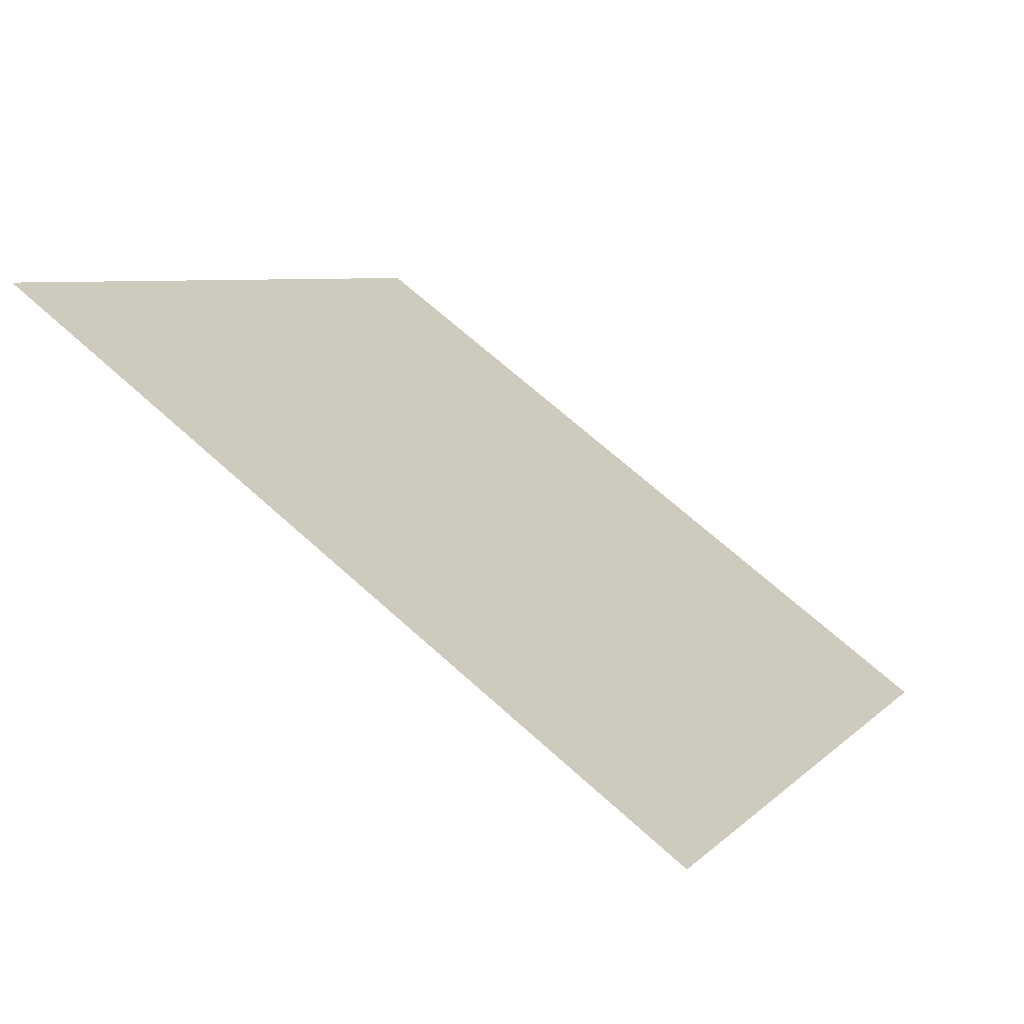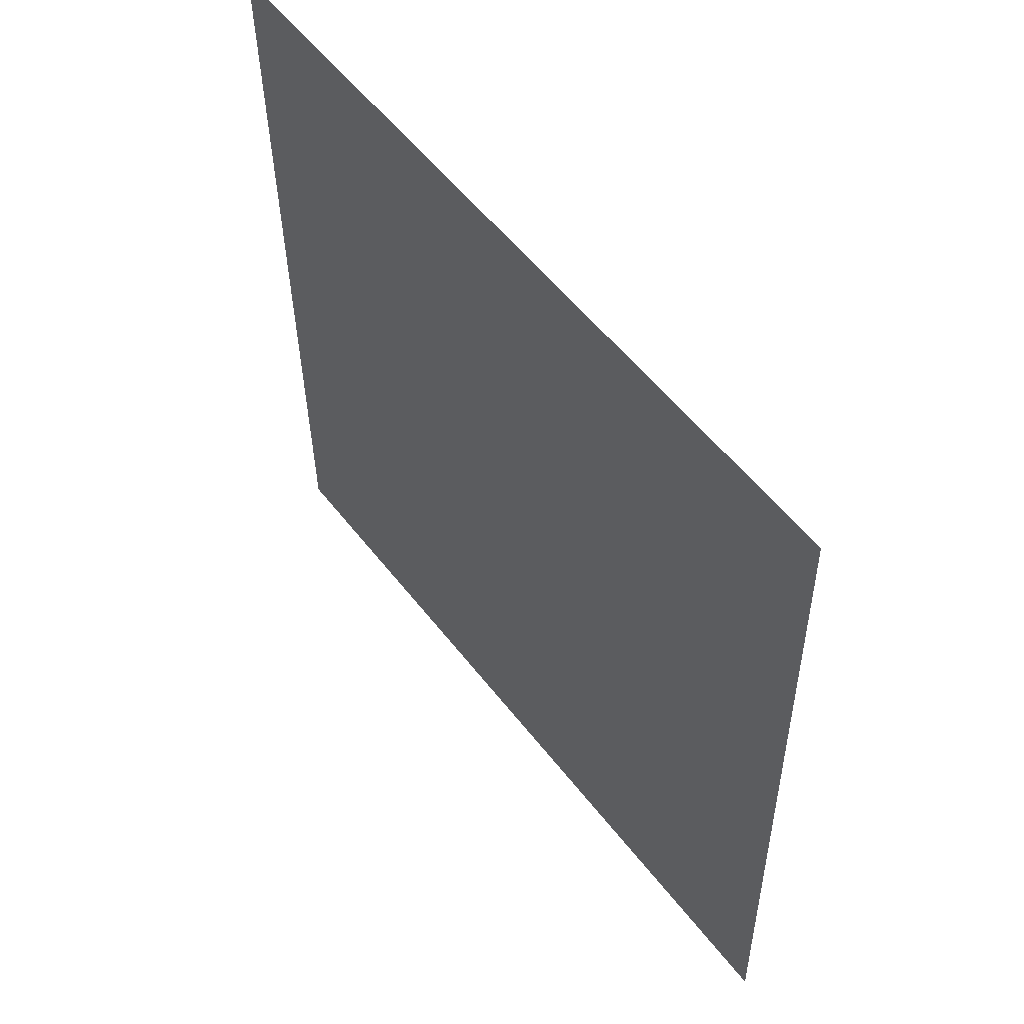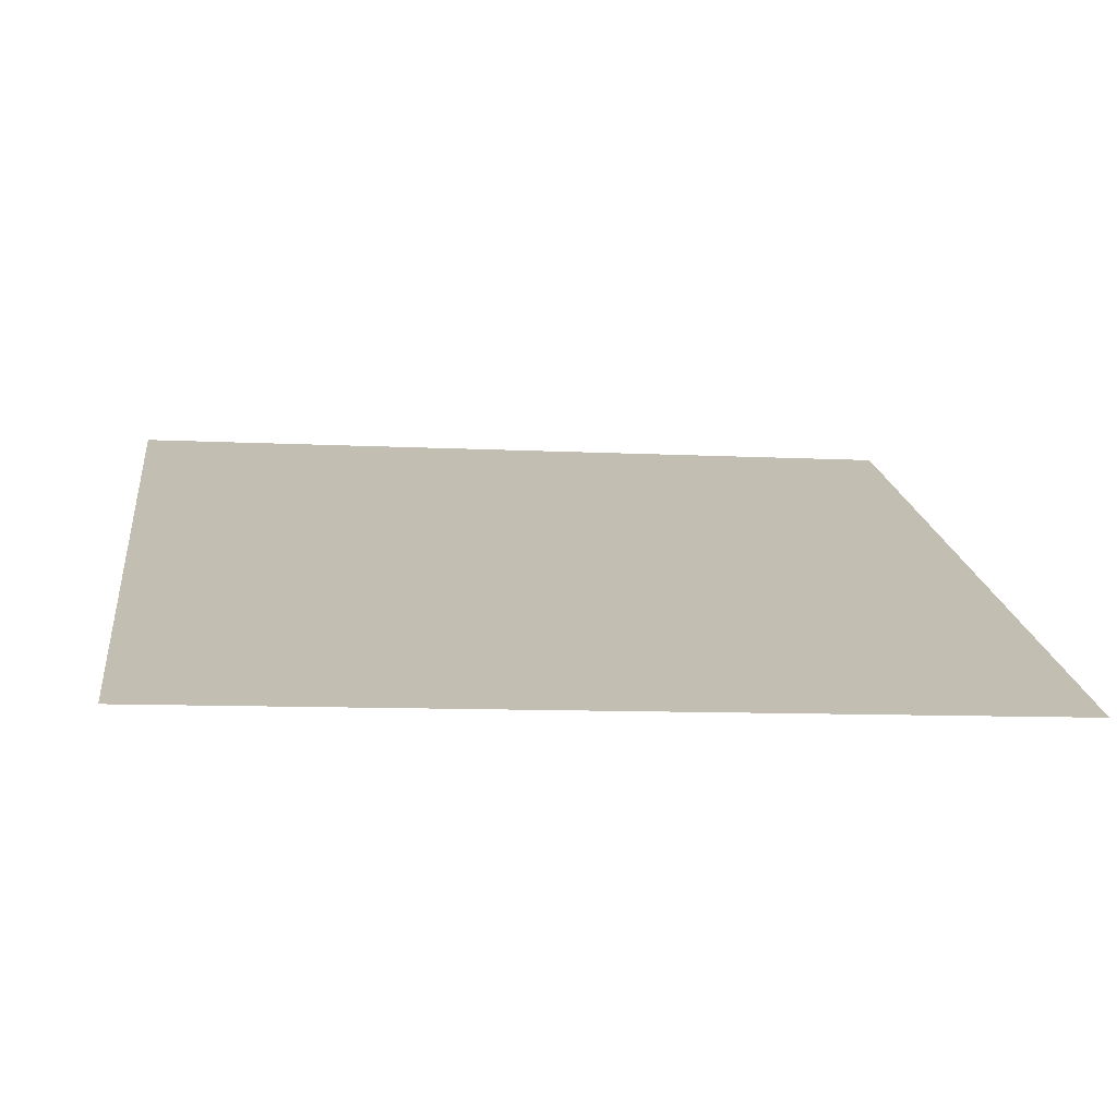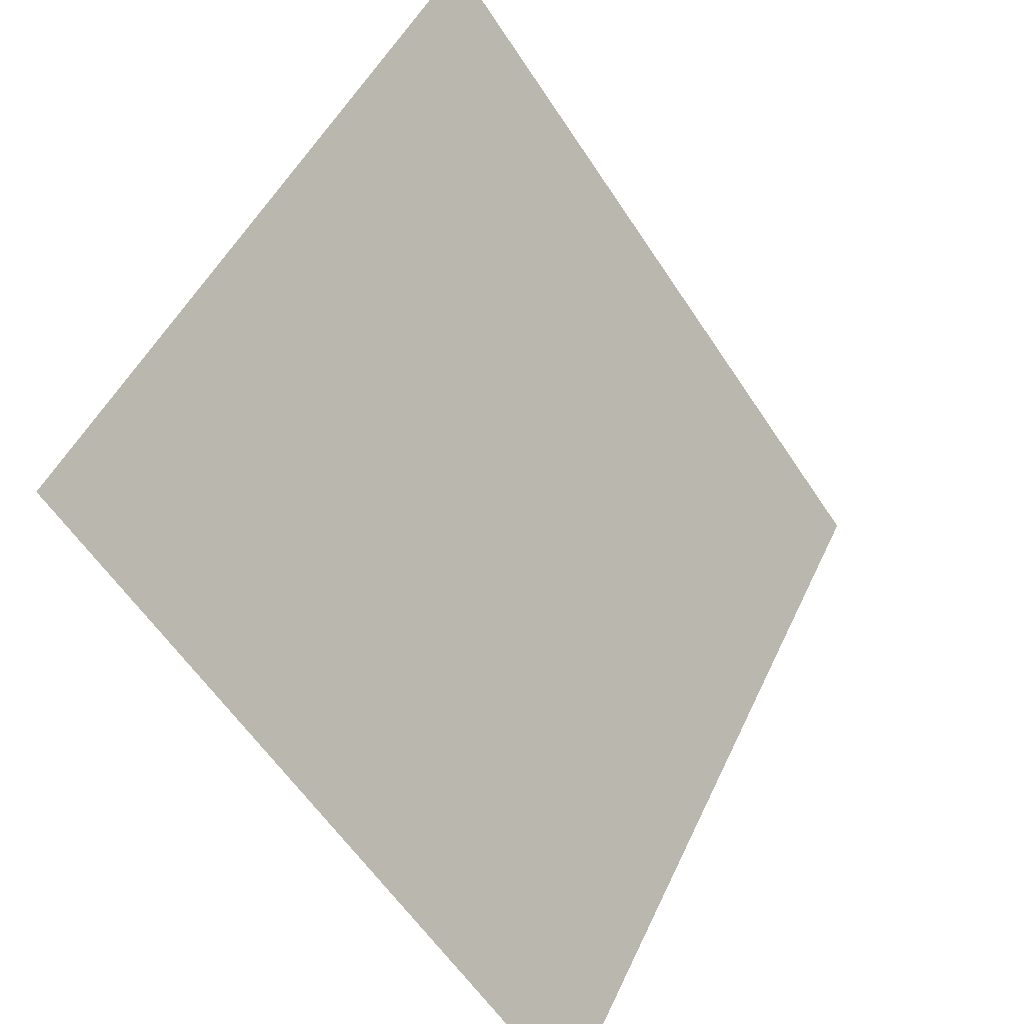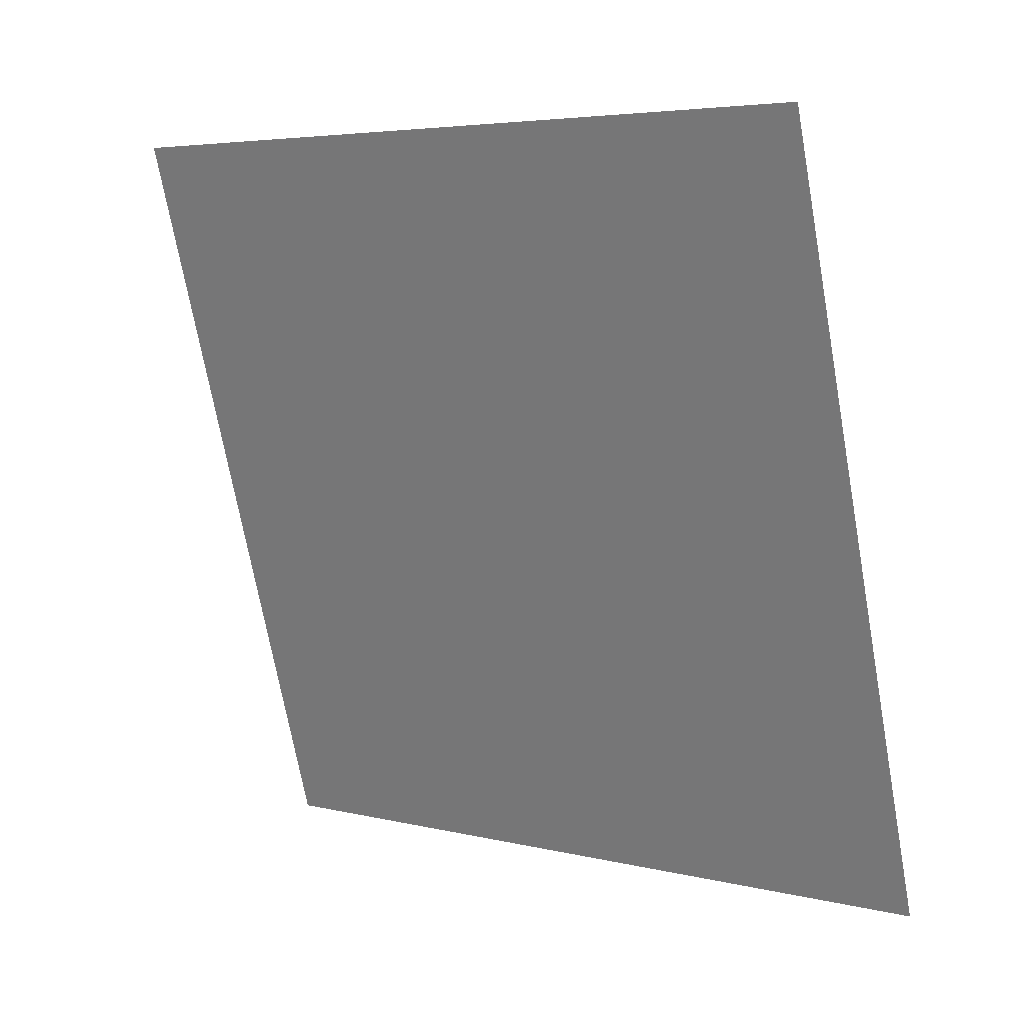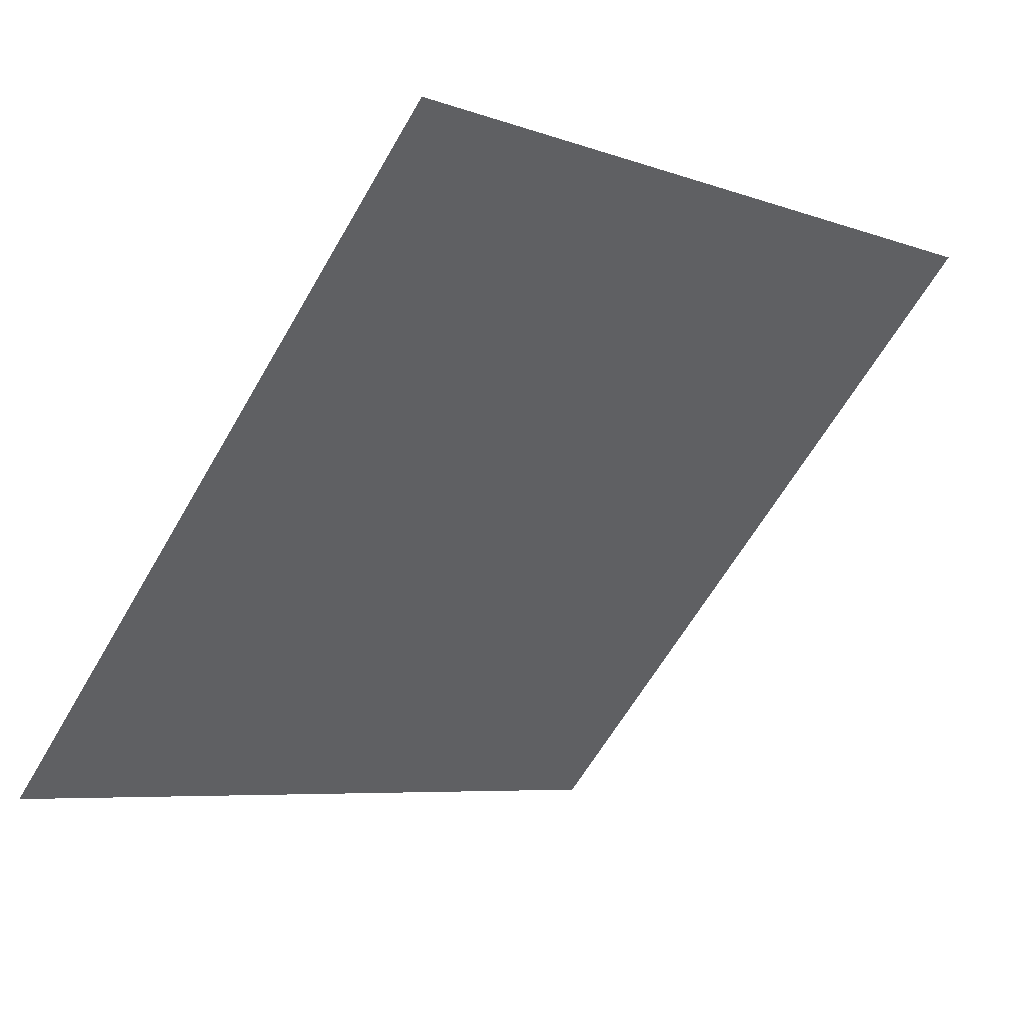
<metadata>
{"format":"obj","ext":"obj","renderer":"f3d","projection":"perspective","resolution":1024,"background":"white","views":[{"elev":5.0,"azim":113.3,"up":"+Y"},{"elev":-35.0,"azim":-90.7,"up":"+Z"},{"elev":-19.6,"azim":172.9,"up":"+Y"},{"elev":48.4,"azim":-67.3,"up":"+Z"},{"elev":-72.6,"azim":100.8,"up":"+Y"},{"elev":-61.9,"azim":-119.6,"up":"+Y"}]}
</metadata>
<code>
v -0.03516 0.7042 0.3971
v -0.04172 0.7044 0.3971
v -0.0416 0.7083 0.4024
v -0.03504 0.7082 0.4023
f 4 3 2 1

</code>
